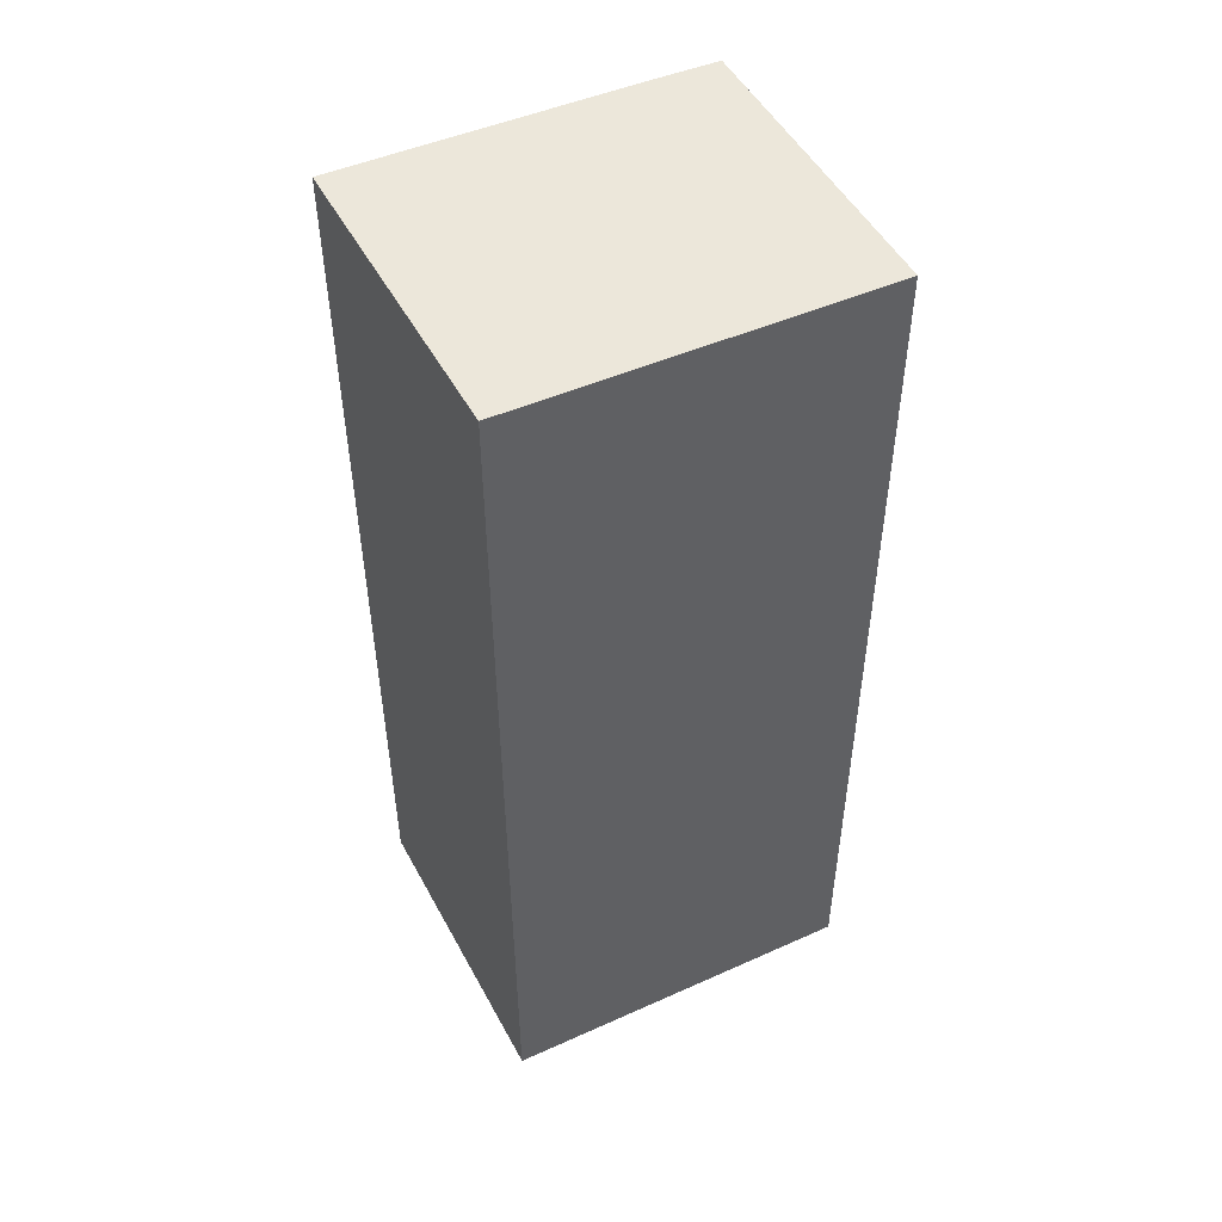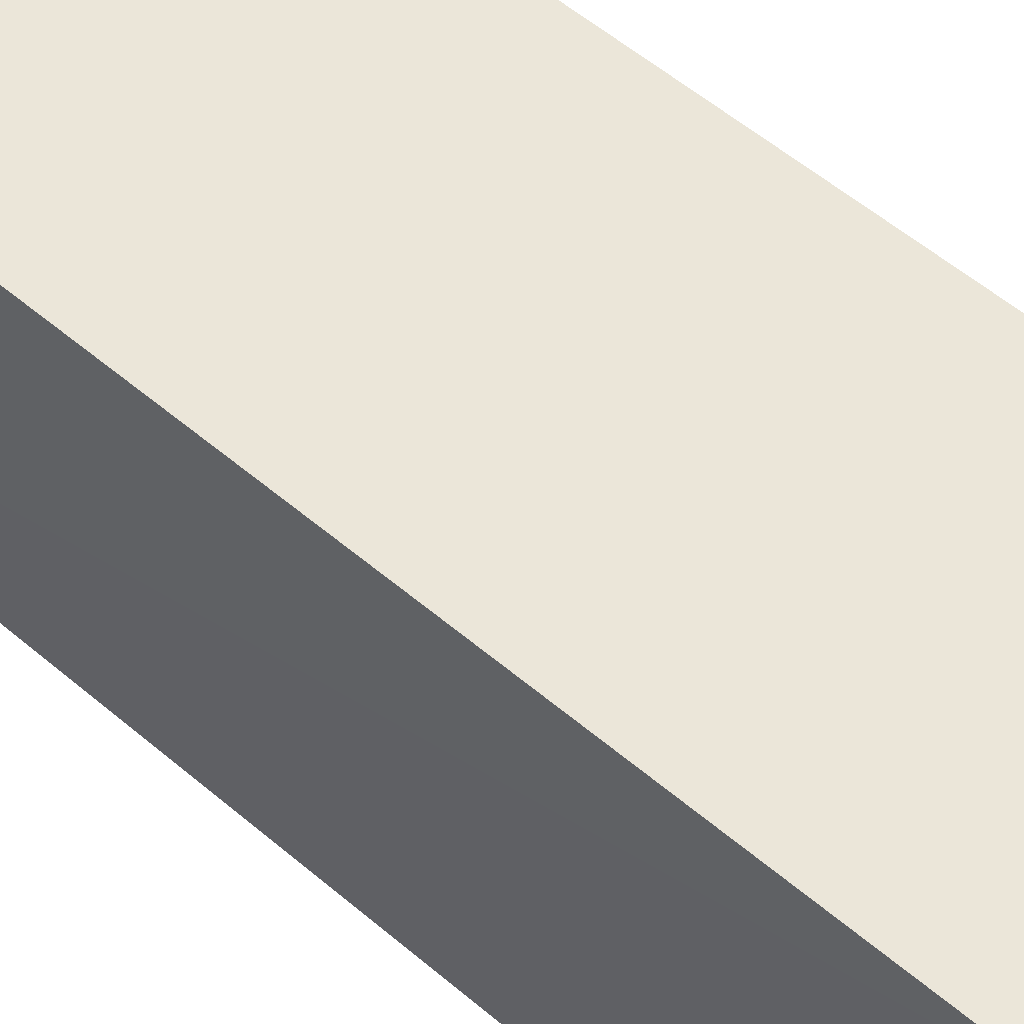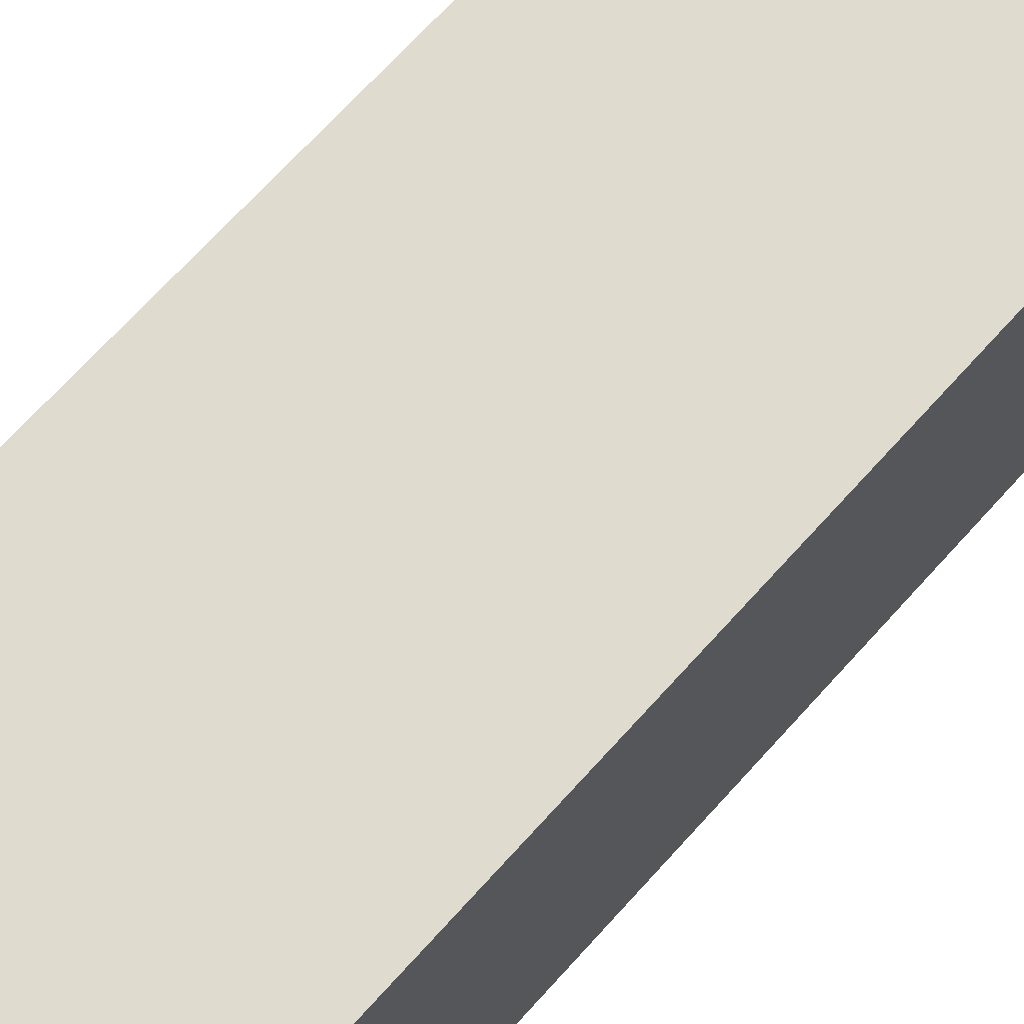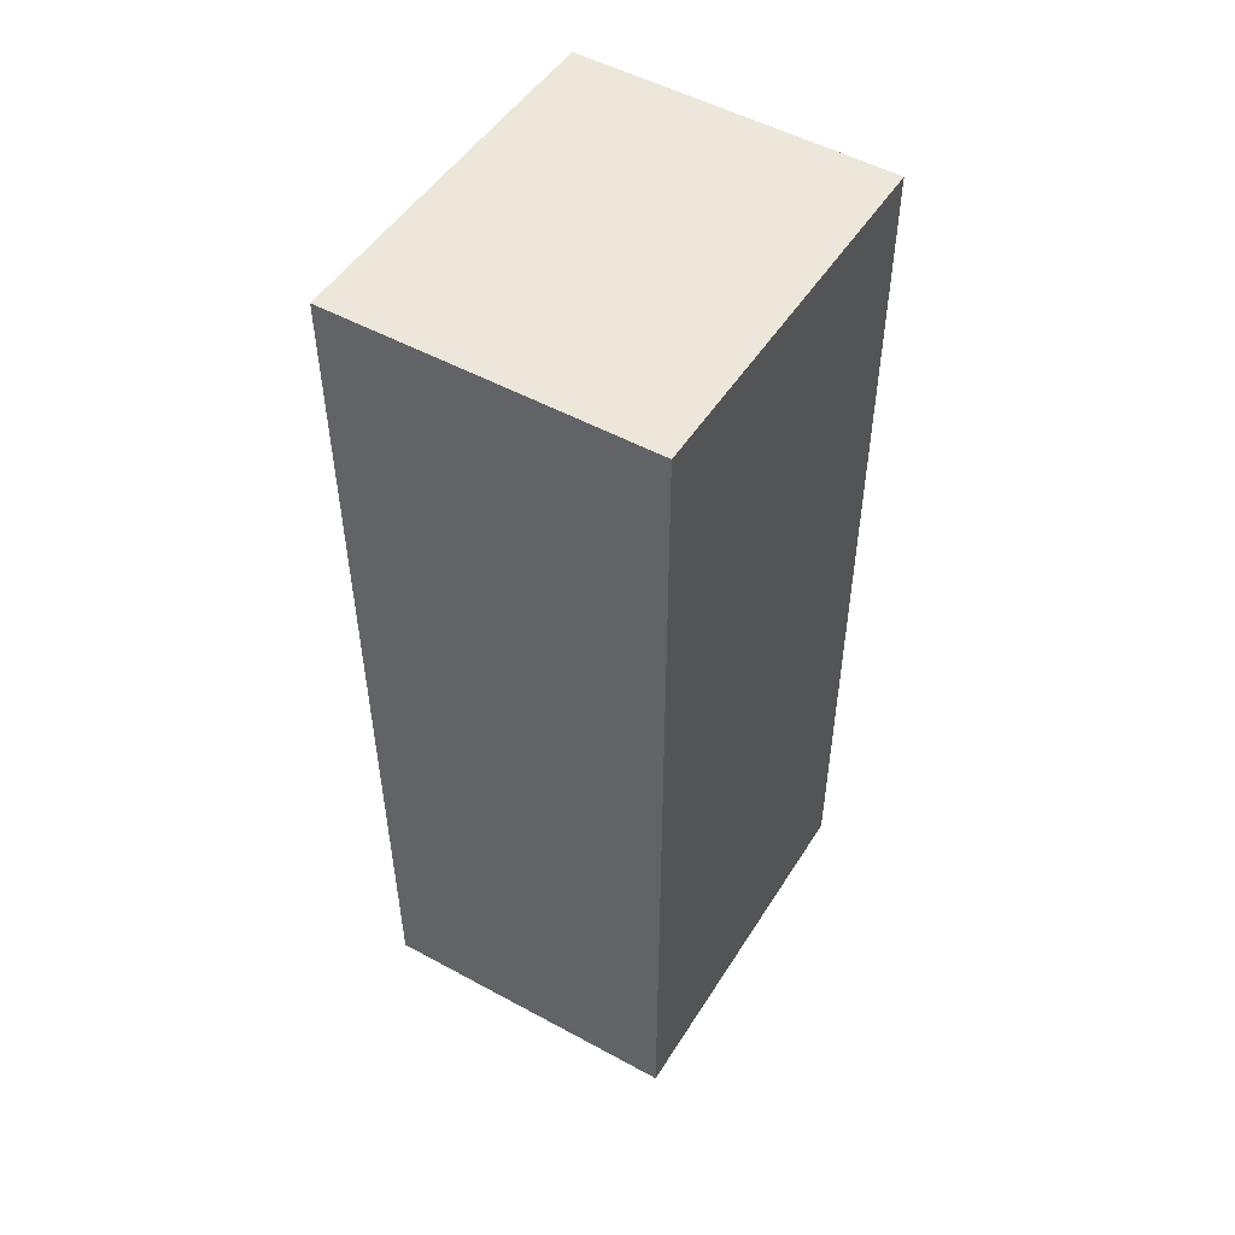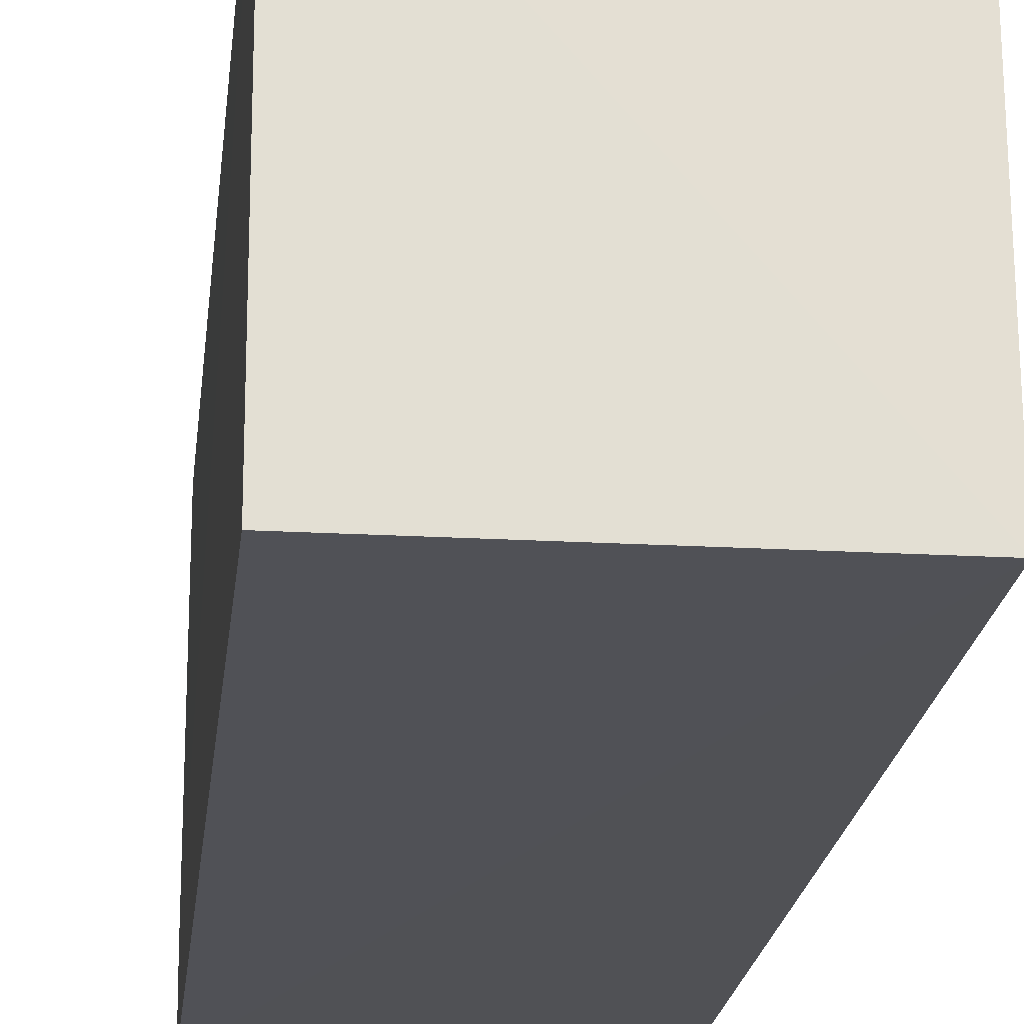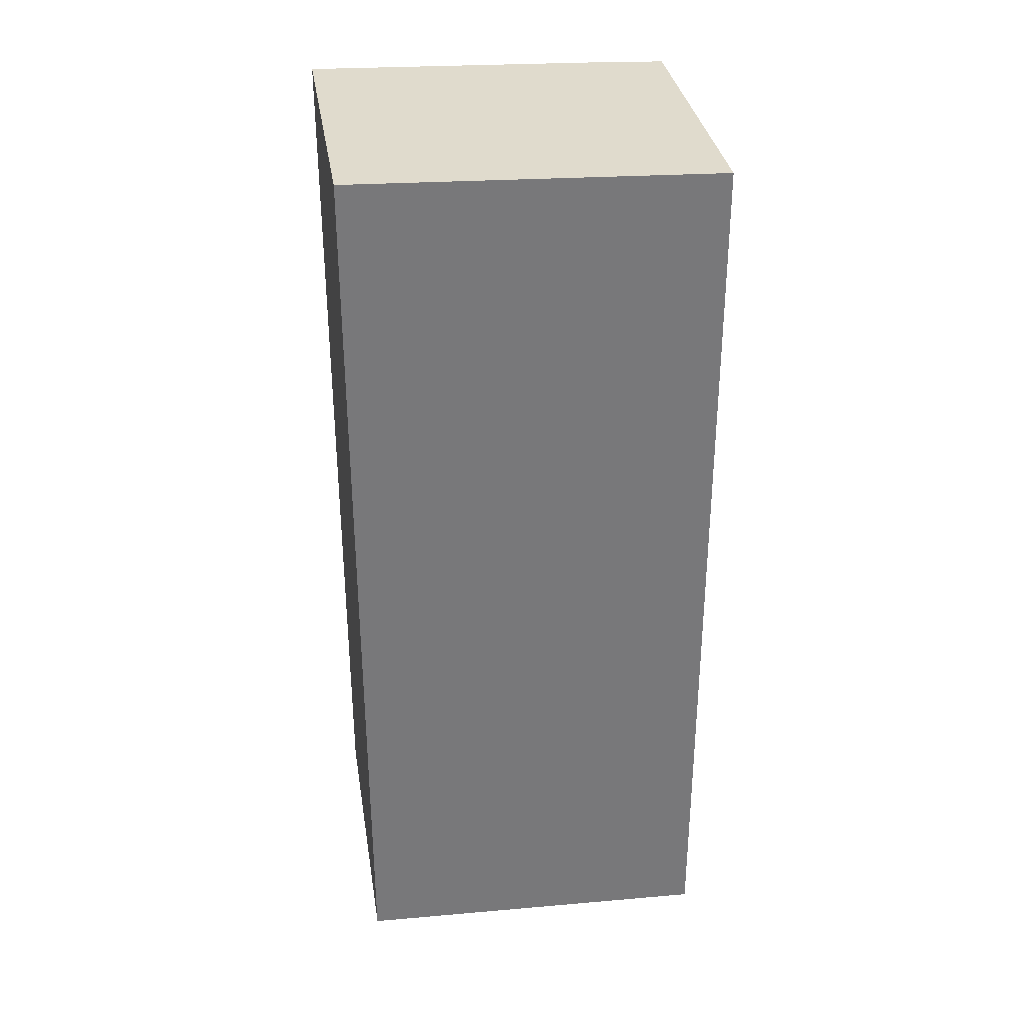
<metadata>
{"format":"obj","ext":"obj","renderer":"f3d","projection":"perspective","resolution":1024,"background":"white","views":[{"elev":49.4,"azim":62.5,"up":"+Y"},{"elev":57.0,"azim":-48.7,"up":"+Z"},{"elev":70.4,"azim":-137.8,"up":"+Z"},{"elev":50.8,"azim":30.7,"up":"+Y"},{"elev":-20.4,"azim":-6.1,"up":"+Z"},{"elev":32.9,"azim":81.1,"up":"+Y"}]}
</metadata>
<code>
v 0.0282 0.03841 0.1395
v 0.02822 -0.03724 0.1394
v 0.02822 0.03744 0.1092
v 0.002868 0.03755 0.109
v 0.002867 -0.03732 0.1394
v 0.02822 -0.03832 0.109
v 0.002833 0.03776 0.1146
v 0.002868 -0.03826 0.109
v 0.01298 0.03752 0.1091
v 0.002848 0.03849 0.1395
f 1 2 3
f 5 2 1
f 6 3 2
f 6 4 3
f 6 2 5
f 7 1 3
f 8 6 5
f 8 4 6
f 8 7 4
f 8 5 7
f 9 7 3
f 9 3 4
f 9 4 7
f 10 7 5
f 10 5 1
f 10 1 7

</code>
